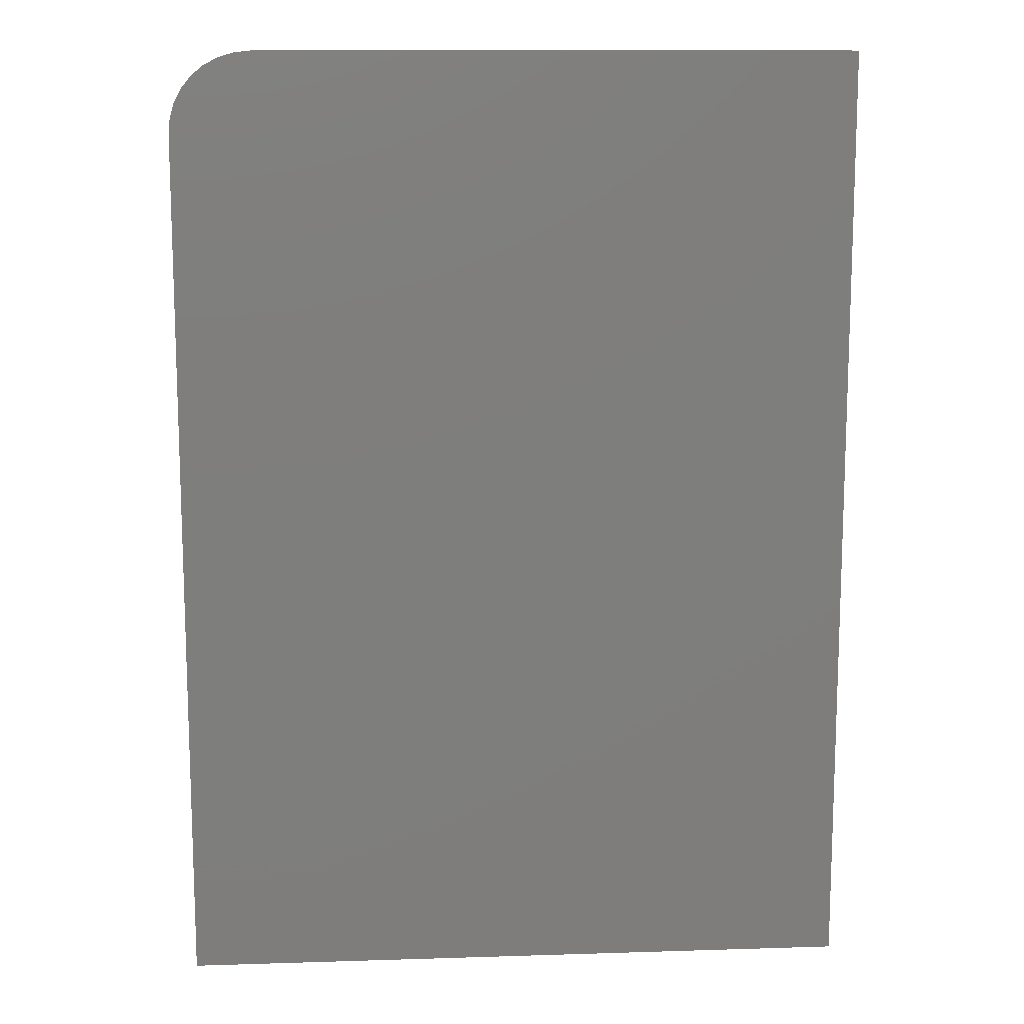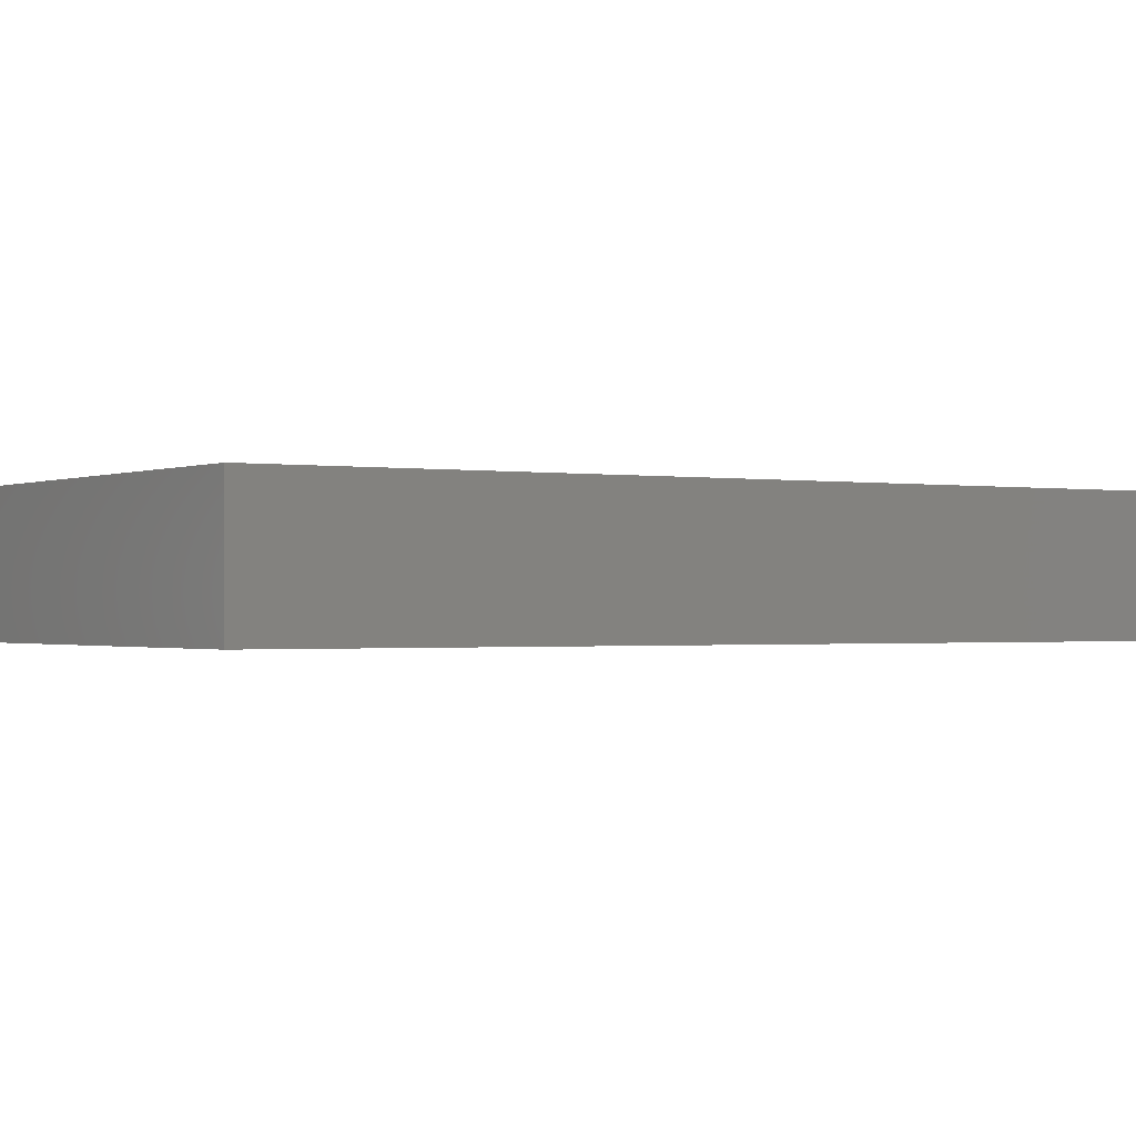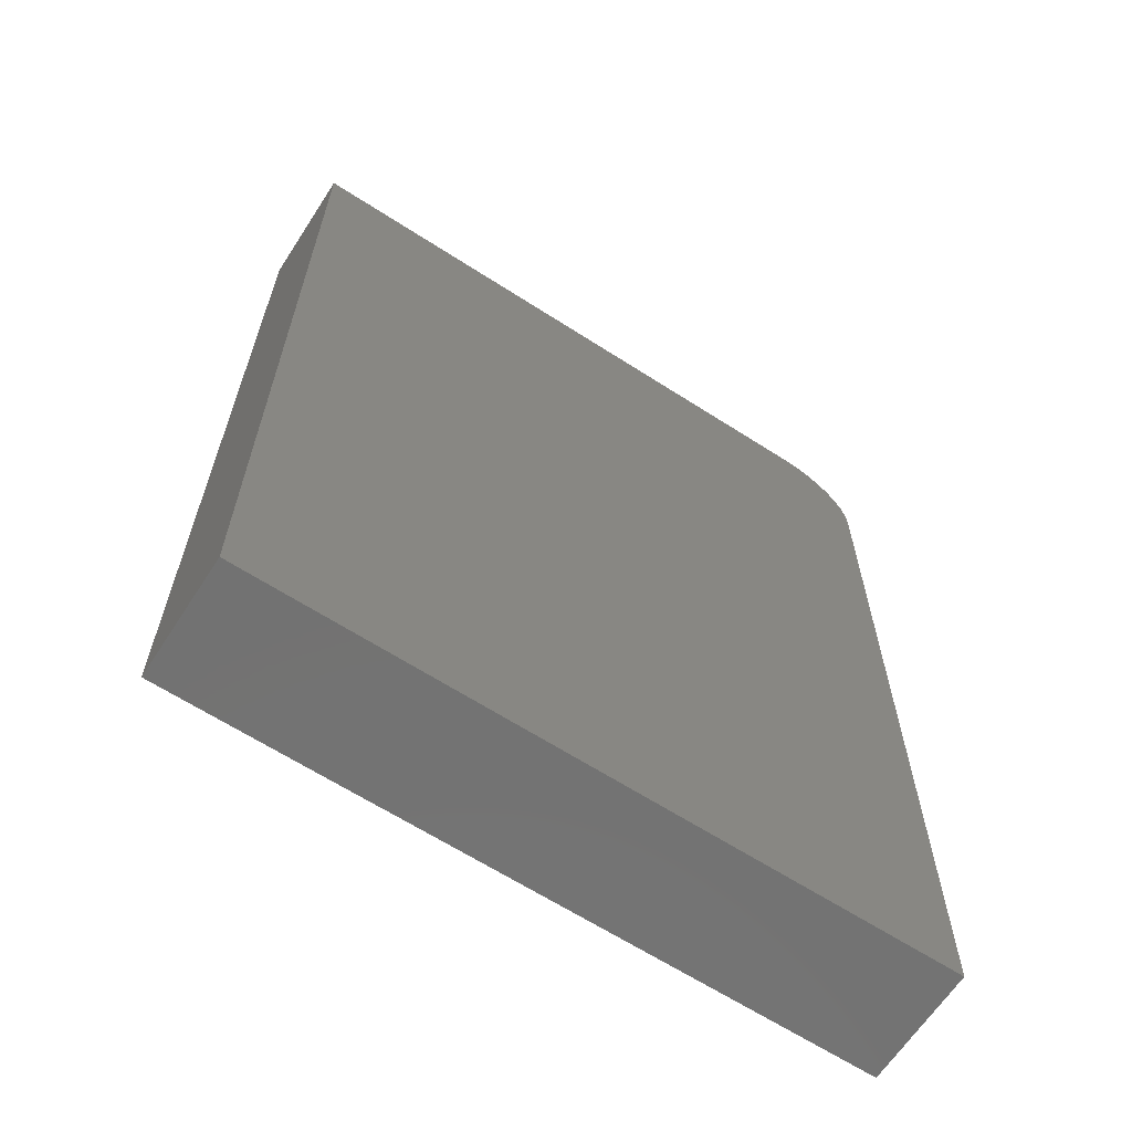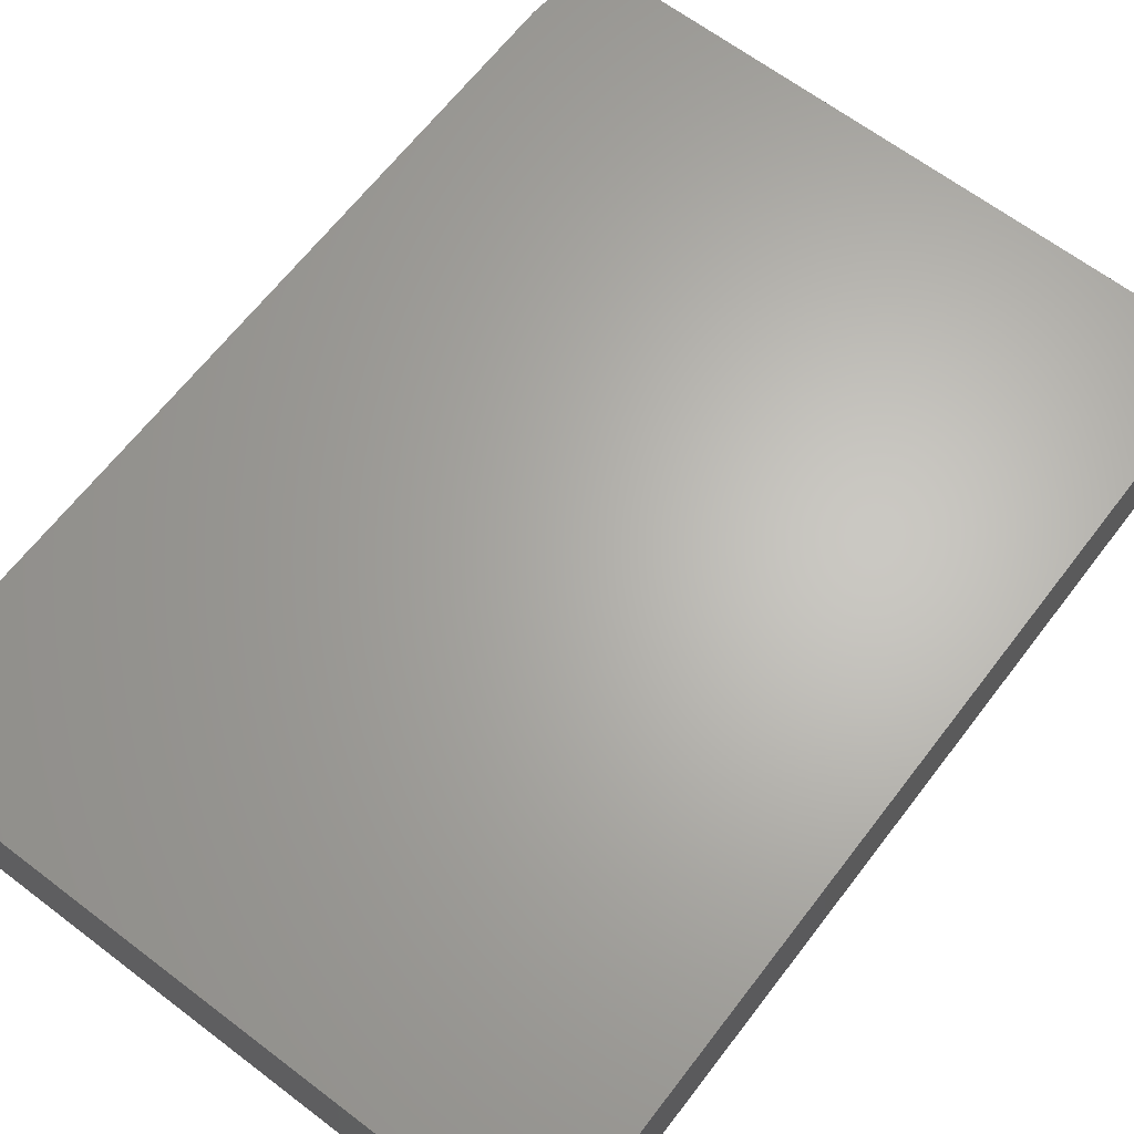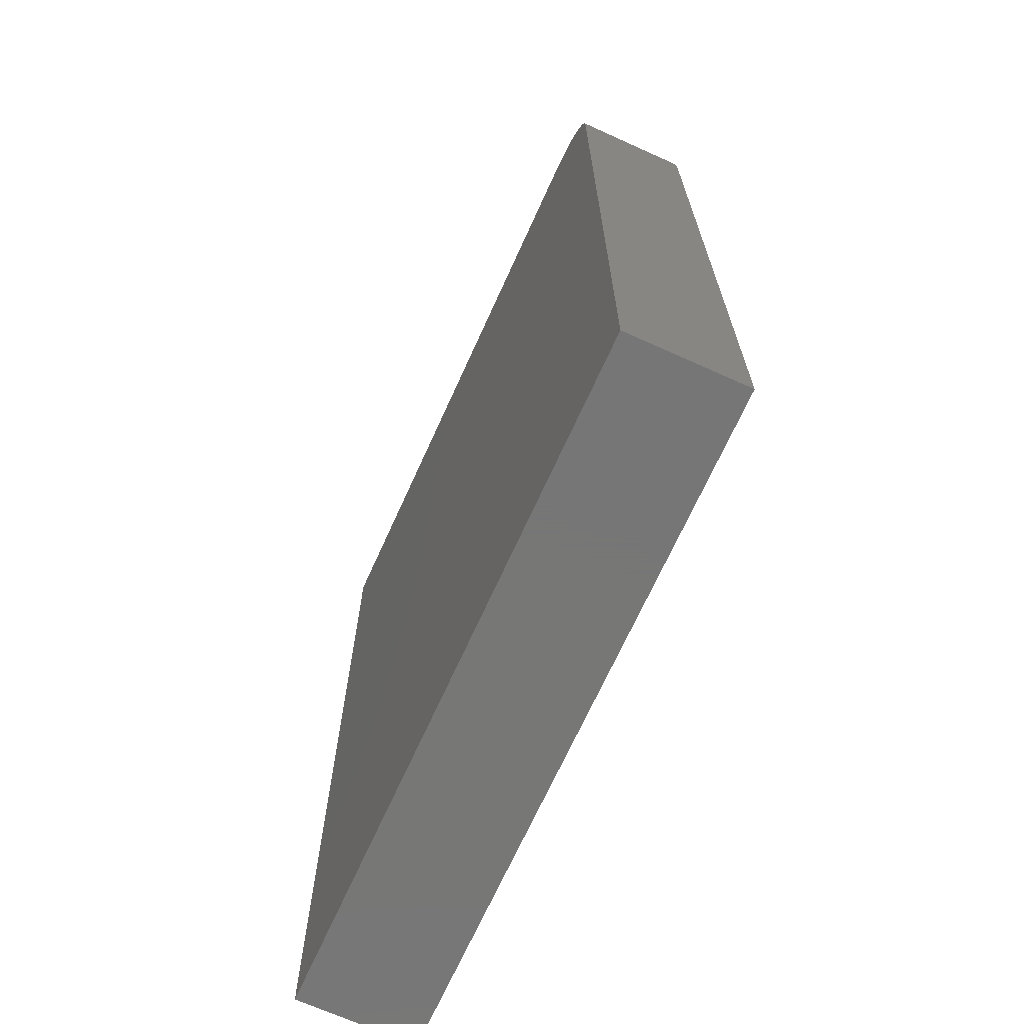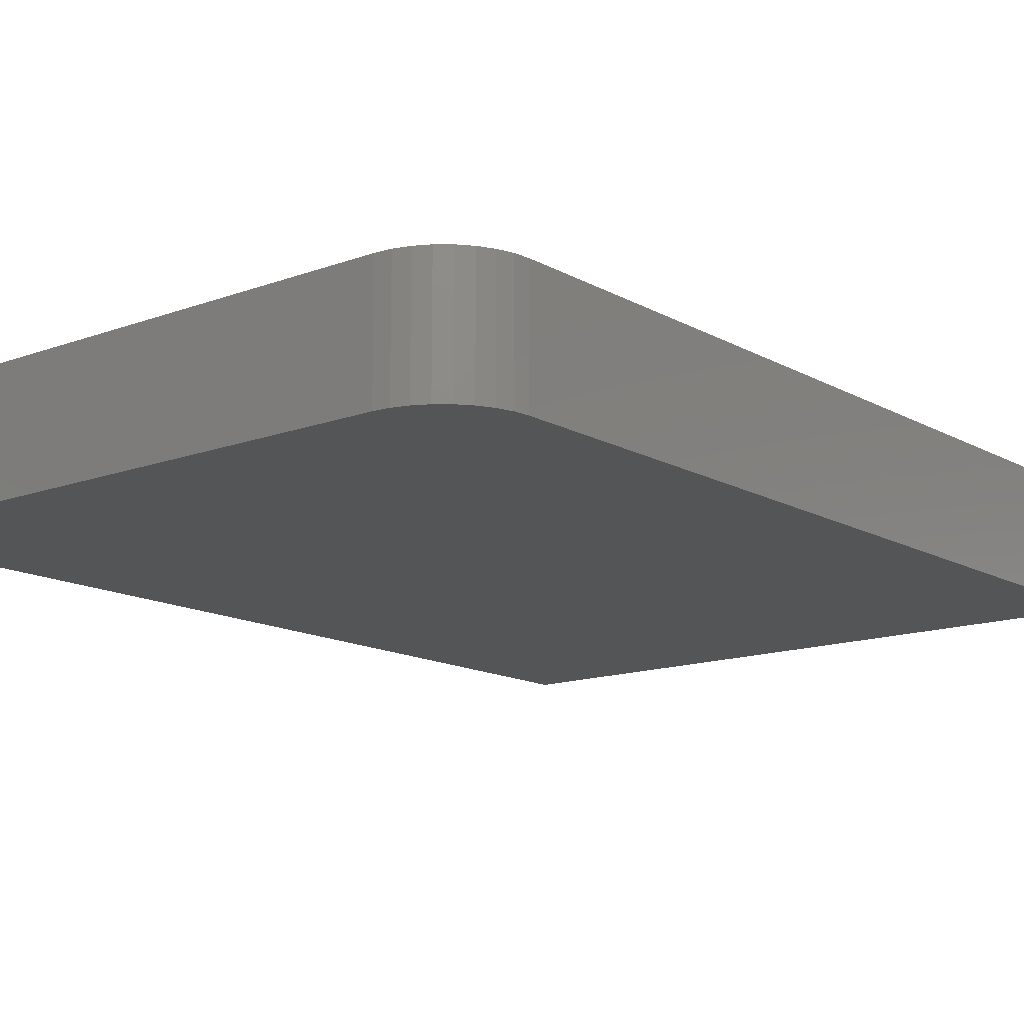
<metadata>
{"format":"stl","ext":"stl","renderer":"f3d","projection":"perspective","resolution":1024,"background":"white","views":[{"elev":12.5,"azim":-4.2,"up":"+Y"},{"elev":-0.8,"azim":57.5,"up":"+Z"},{"elev":-64.4,"azim":147.0,"up":"+Y"},{"elev":65.0,"azim":37.4,"up":"+Z"},{"elev":-69.2,"azim":-114.3,"up":"+Y"},{"elev":-14.0,"azim":-140.7,"up":"+Z"}]}
</metadata>
<code>
# stl→obj: 24 verts, 44 faces
v 0.2712 0.375 0.09375
v -0.2031 0.375 0.09375
v -0.2153 0.3738 0.09375
v -0.227 0.3702 0.09375
v -0.2378 0.3645 0.09375
v -0.2473 0.3567 0.09375
v -0.2551 0.3472 0.09375
v -0.2609 0.3364 0.09375
v -0.2644 0.3247 0.09375
v -0.2656 0.3125 0.09375
v -0.2656 -0.375 0.09375
v 0.2712 -0.375 0.09375
v 0.2712 0.375 0
v 0.2712 -0.375 0
v -0.2656 -0.375 0
v -0.2656 0.3125 0
v -0.2644 0.3247 0
v -0.2609 0.3364 0
v -0.2551 0.3472 0
v -0.2473 0.3567 0
v -0.2378 0.3645 0
v -0.227 0.3702 0
v -0.2153 0.3738 0
v -0.2031 0.375 0
f 1 2 3
f 1 3 4
f 1 4 5
f 1 5 6
f 1 6 7
f 1 7 8
f 1 8 9
f 1 9 10
f 1 10 11
f 1 11 12
f 13 14 15
f 13 15 16
f 13 16 17
f 13 17 18
f 13 18 19
f 13 19 20
f 13 20 21
f 13 21 22
f 13 22 23
f 13 23 24
f 10 16 11
f 11 16 15
f 1 13 2
f 2 13 24
f 16 10 17
f 17 10 9
f 17 9 18
f 18 9 8
f 18 8 19
f 19 8 7
f 19 7 20
f 20 7 6
f 20 6 21
f 21 6 5
f 21 5 22
f 22 5 4
f 22 4 23
f 23 4 3
f 23 3 24
f 24 3 2
f 12 14 1
f 1 14 13
f 11 15 12
f 12 15 14

</code>
